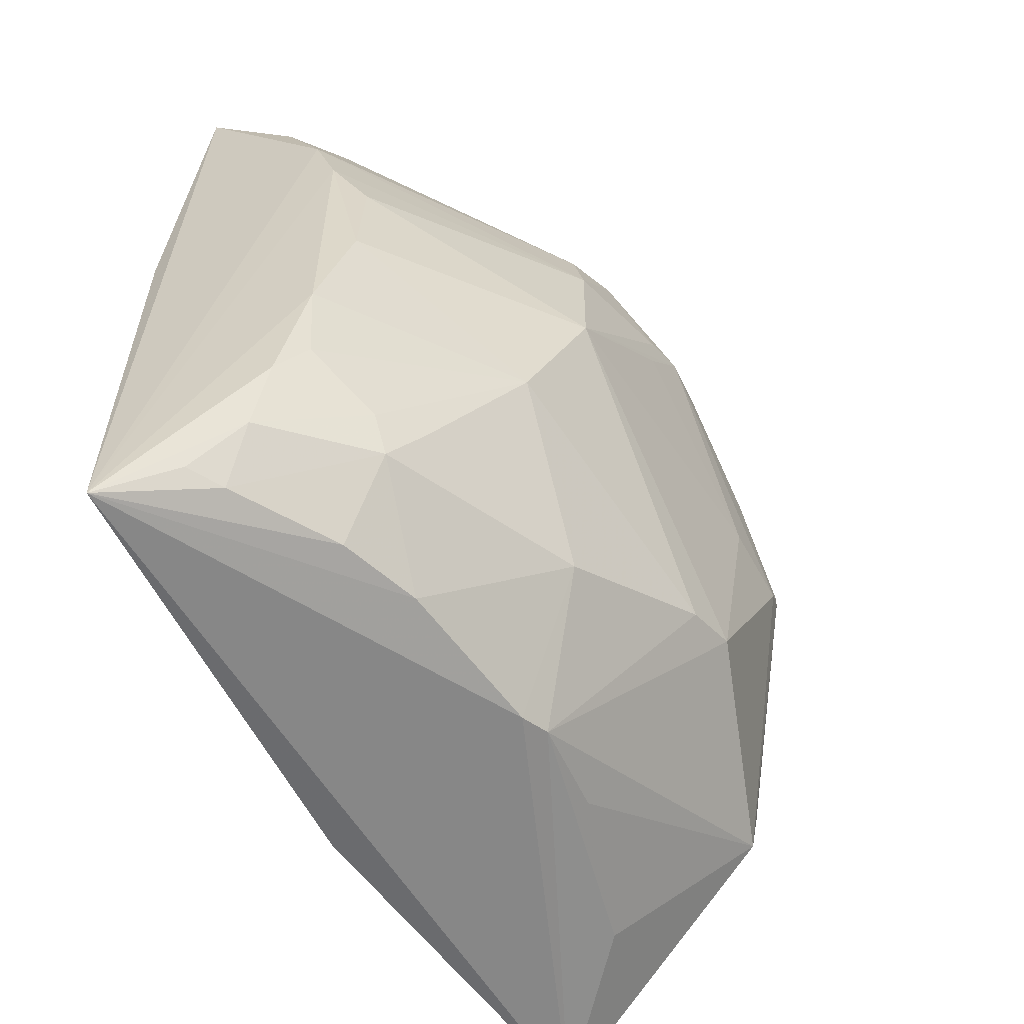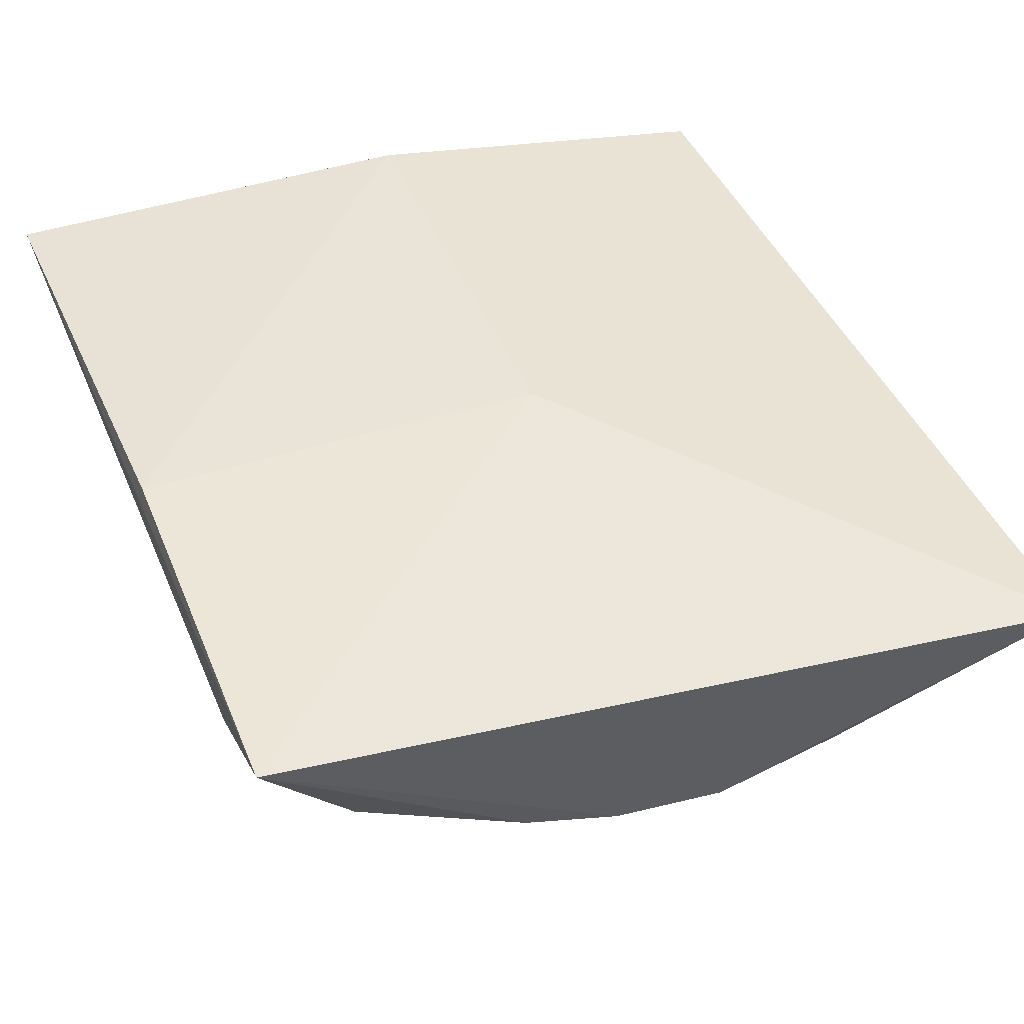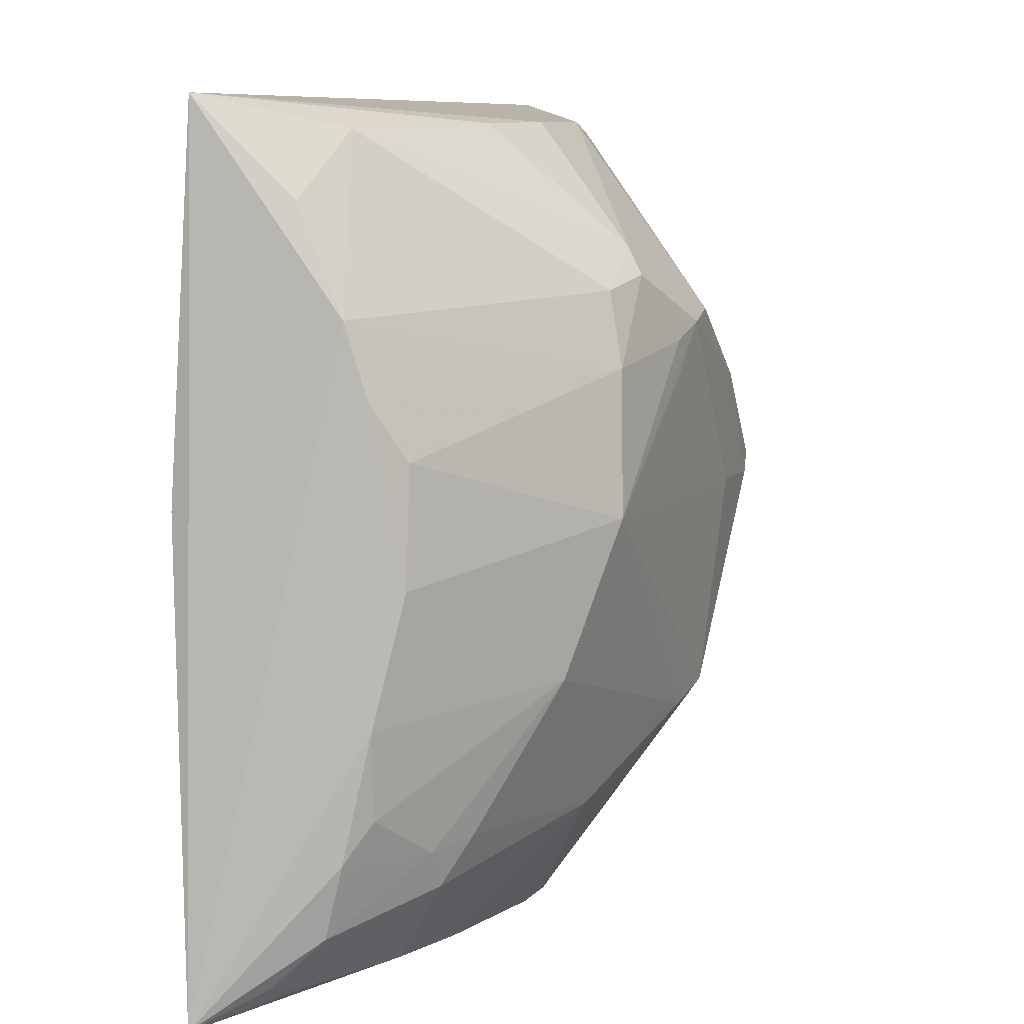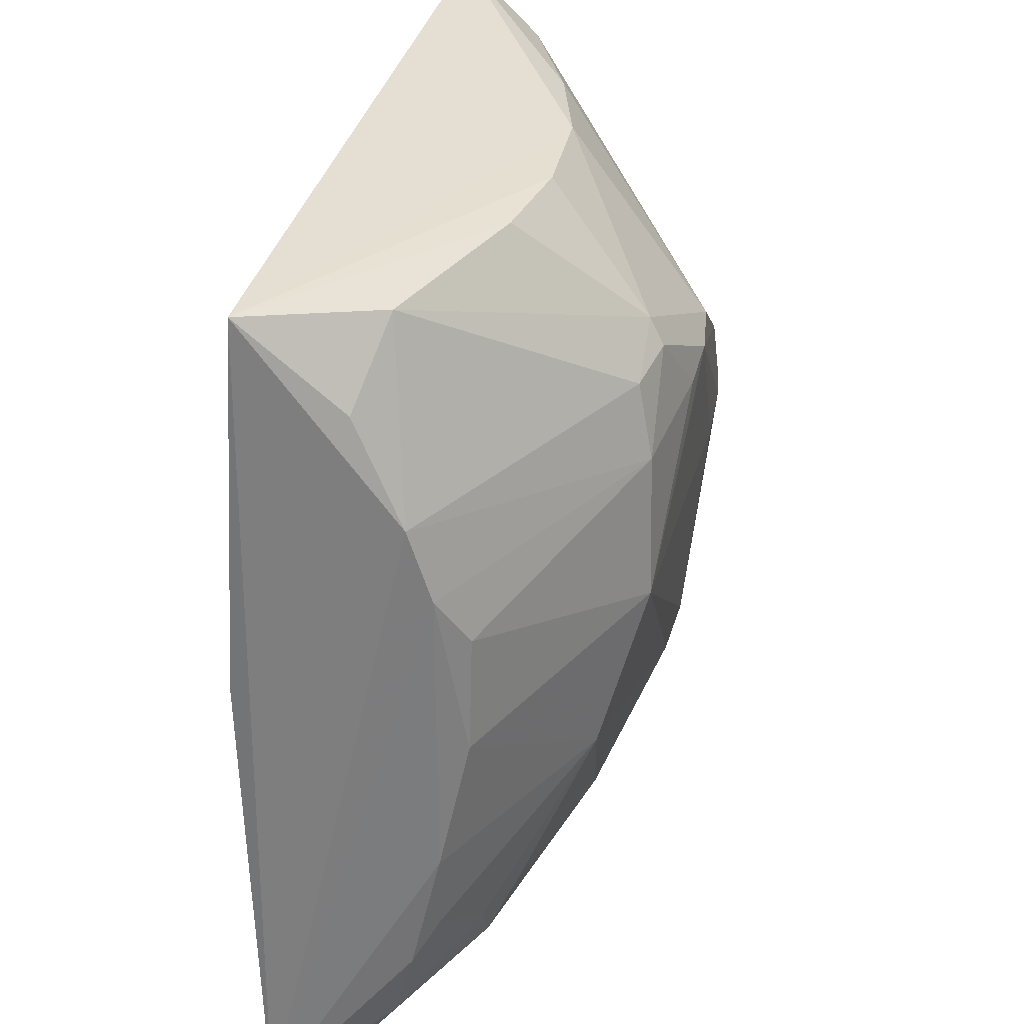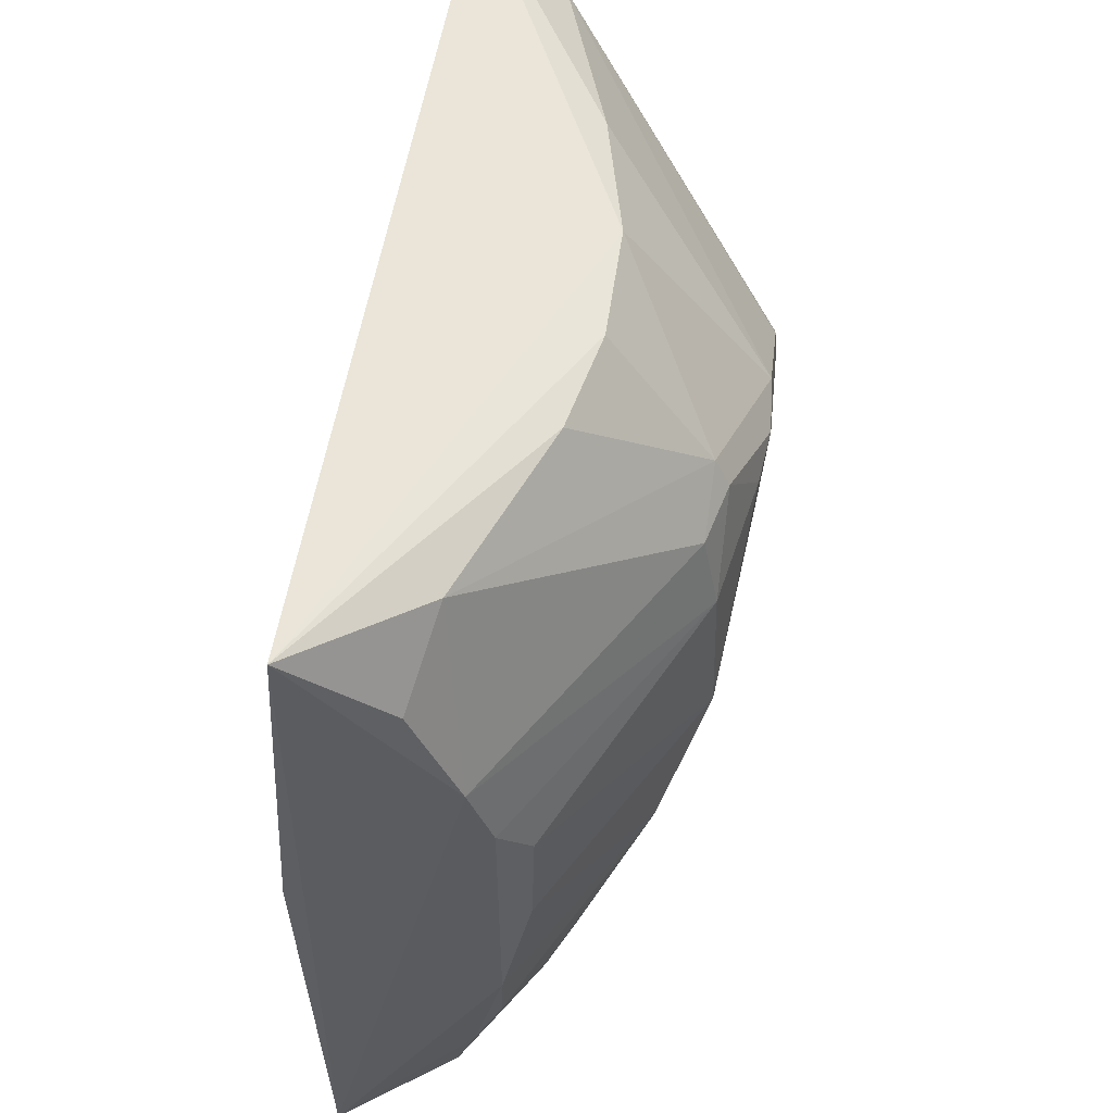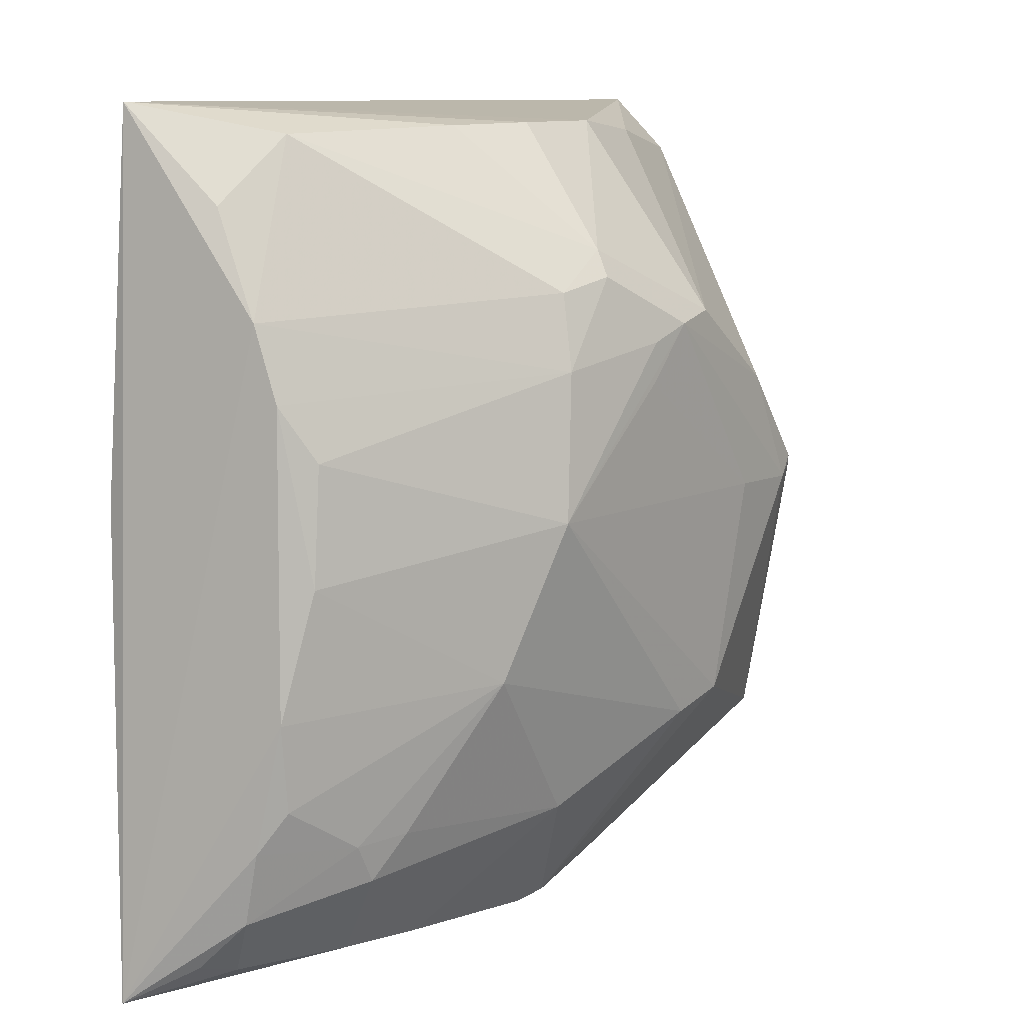
<metadata>
{"format":"obj","ext":"obj","renderer":"f3d","projection":"perspective","resolution":1024,"background":"white","views":[{"elev":-59.5,"azim":118.3,"up":"+Y"},{"elev":42.8,"azim":159.2,"up":"+Z"},{"elev":6.0,"azim":109.0,"up":"+Y"},{"elev":31.7,"azim":99.8,"up":"+Y"},{"elev":56.4,"azim":97.0,"up":"+Y"},{"elev":6.7,"azim":123.9,"up":"+Y"}]}
</metadata>
<code>
v 0.2414 -0.2753 -0.191
v 0.2227 -0.2541 -0.2294
v 0.23 0.2025 -0.1932
v -0.2151 0.2235 -0.2206
v -0.2006 -0.2607 -0.2087
v -0.003062 0.08531 -0.394
v 0.2198 0.04813 -0.2847
v 0.02223 -0.2534 -0.2998
v 0.00566 -0.007576 -0.1816
v 0.0341 0.1965 -0.3132
v -0.146 0.0001587 -0.3832
v 0.22 -0.1171 -0.2851
v 0.2221 0.08957 -0.2722
v 0.1506 -0.2532 -0.2723
v 0.00566 -0.2652 -0.1816
v 0.2329 -0.007576 -0.1816
v -0.09521 0.1974 -0.2994
v -0.02602 0.1998 -0.3148
v -0.2192 -0.08363 -0.284
v -0.1757 -0.1605 -0.3413
v -0.03287 -0.141 -0.3767
v 0.2215 -0.1868 -0.2691
v 0.0927 -0.01838 -0.3787
v 0.1781 0.1863 -0.2592
v 0.2054 -0.257 -0.2411
v 0.1073 -0.2518 -0.2872
v -0.1893 0.1903 -0.2687
v 0.04772 0.1263 -0.3685
v -0.03129 0.09208 -0.3917
v -0.2195 0.02305 -0.287
v -0.1367 -0.2373 -0.2706
v -0.1237 -0.009897 -0.394
v 0.005747 -0.249 -0.3053
v 0.2175 -0.227 -0.2579
v 0.2095 -0.04637 -0.3
v 0.1171 -0.1033 -0.354
v 0.08623 0.1932 -0.3001
v 0.2186 0.1487 -0.246
v 0.08003 0.1035 -0.3674
v -0.09319 0.05133 -0.392
v -0.2121 -0.02474 -0.3014
v -0.07611 -0.01058 -0.3939
v -0.06319 -0.1307 -0.3818
v -0.1359 -0.002357 -0.3913
v -0.05037 -0.2389 -0.2994
v 0.05 -0.1852 -0.3451
v 0.1636 -0.2088 -0.3005
v 0.2067 0.01832 -0.3011
v 0.2121 -0.1644 -0.2832
v 0.08534 0.06179 -0.3759
v 0.05059 0.1116 -0.3765
v -0.1759 -0.139 -0.3455
v 0.02225 0.05286 -0.3898
v -0.1344 0.001691 -0.3922
v 0.1513 -0.1833 -0.3144
v 0.1754 -0.1881 -0.3002
v 0.02127 0.07551 -0.3905
f 8 1 5
f 9 3 4
f 9 4 5
f 12 7 1
f 13 3 1
f 13 1 7
f 15 9 5
f 15 5 1
f 16 1 3
f 16 3 9
f 16 15 1
f 16 9 15
f 18 4 3
f 18 3 10
f 18 17 4
f 19 5 4
f 20 5 19
f 22 12 1
f 25 2 1
f 25 1 14
f 26 14 1
f 26 1 8
f 27 4 17
f 28 18 10
f 29 17 18
f 29 27 17
f 29 28 6
f 29 18 28
f 30 19 4
f 30 27 11
f 30 4 27
f 31 5 20
f 33 8 5
f 33 5 31
f 34 22 1
f 34 1 2
f 34 2 25
f 35 7 12
f 36 21 23
f 36 35 12
f 36 23 35
f 37 10 3
f 37 3 24
f 37 28 10
f 37 24 28
f 38 24 3
f 38 3 13
f 38 13 24
f 39 28 24
f 39 24 13
f 40 27 29
f 40 29 6
f 40 6 32
f 41 19 30
f 41 30 11
f 42 32 6
f 43 20 32
f 43 33 20
f 43 21 33
f 43 32 42
f 43 42 23
f 43 23 21
f 44 32 20
f 45 33 31
f 45 31 20
f 45 20 33
f 46 26 8
f 46 8 33
f 46 33 21
f 46 21 36
f 47 34 25
f 47 25 14
f 47 14 26
f 47 26 46
f 48 35 23
f 48 7 35
f 49 36 12
f 49 12 22
f 50 39 13
f 50 13 7
f 50 7 48
f 50 48 23
f 51 6 28
f 51 28 39
f 51 39 50
f 52 20 19
f 52 19 41
f 52 41 11
f 52 44 20
f 52 11 44
f 53 42 6
f 53 6 23
f 53 23 42
f 54 40 32
f 54 32 44
f 54 27 40
f 54 44 11
f 54 11 27
f 55 47 46
f 55 46 36
f 56 49 22
f 56 22 34
f 56 34 47
f 56 47 55
f 56 55 36
f 56 36 49
f 57 50 23
f 57 23 6
f 57 51 50
f 57 6 51

</code>
